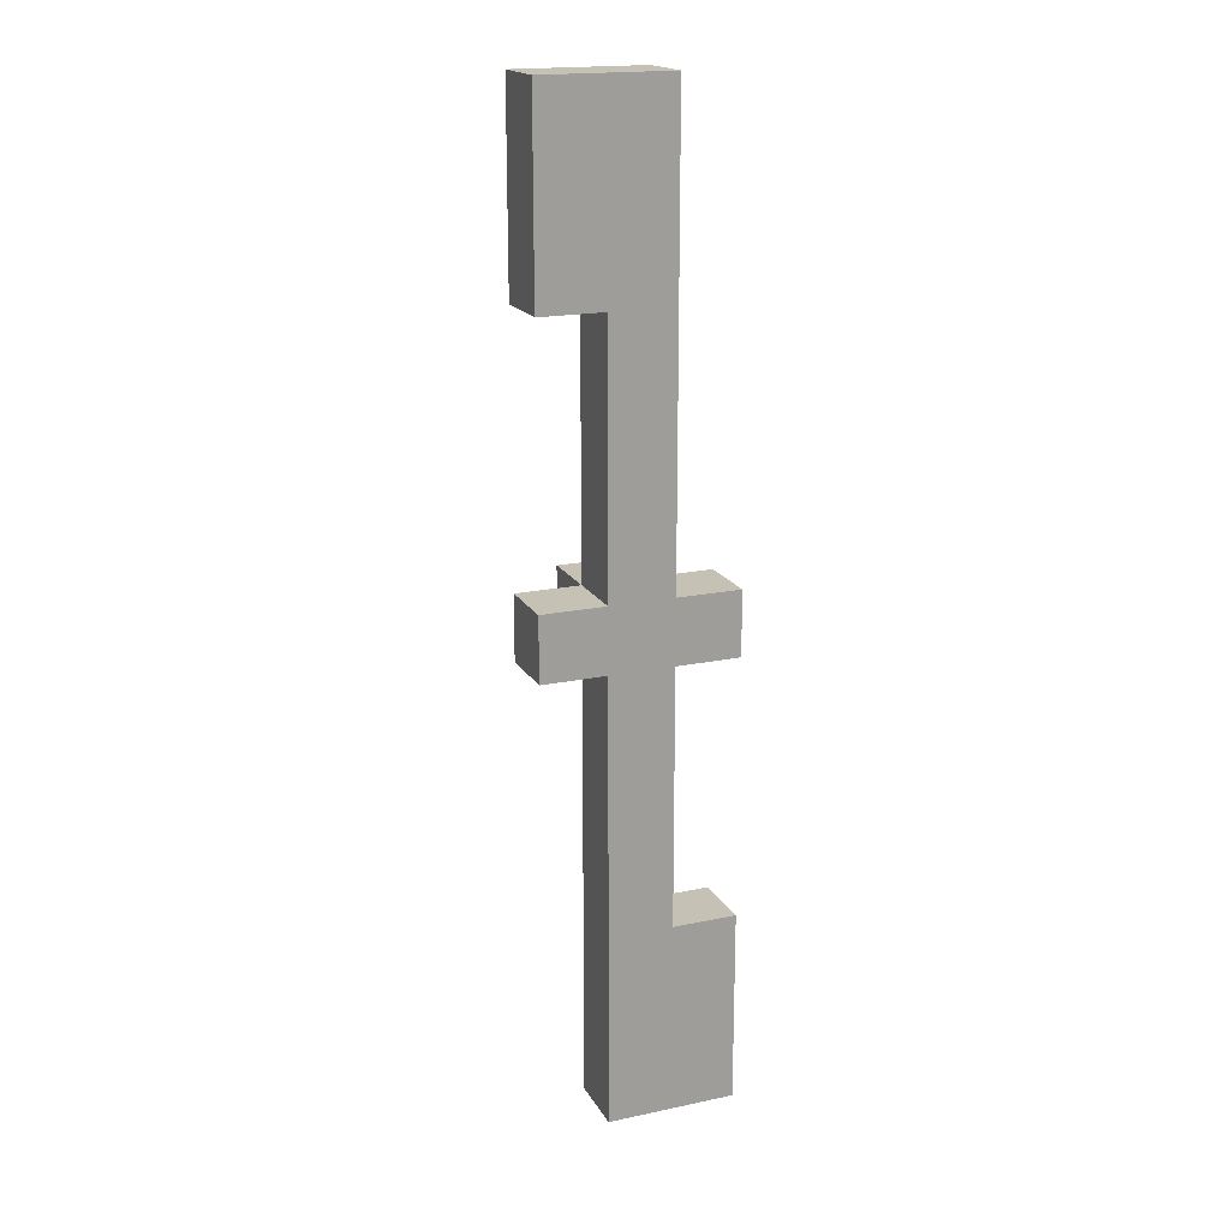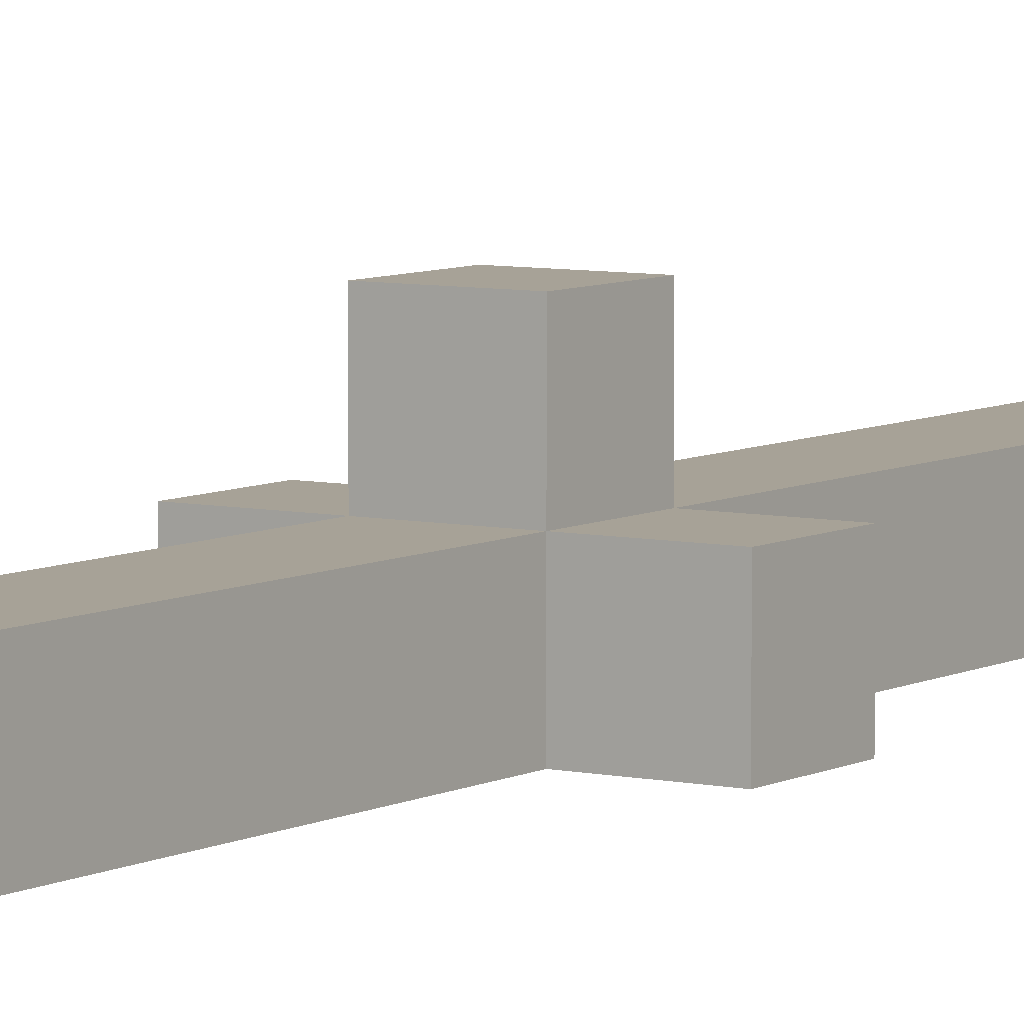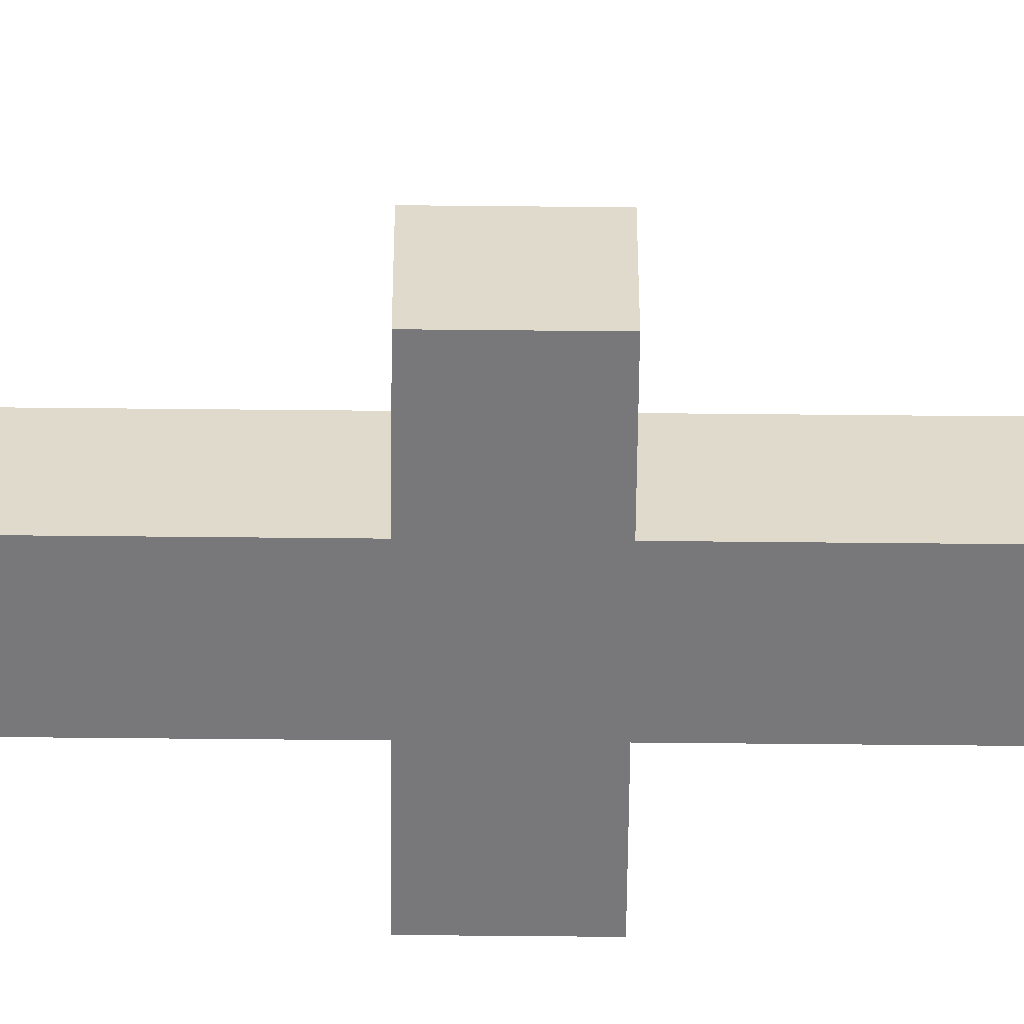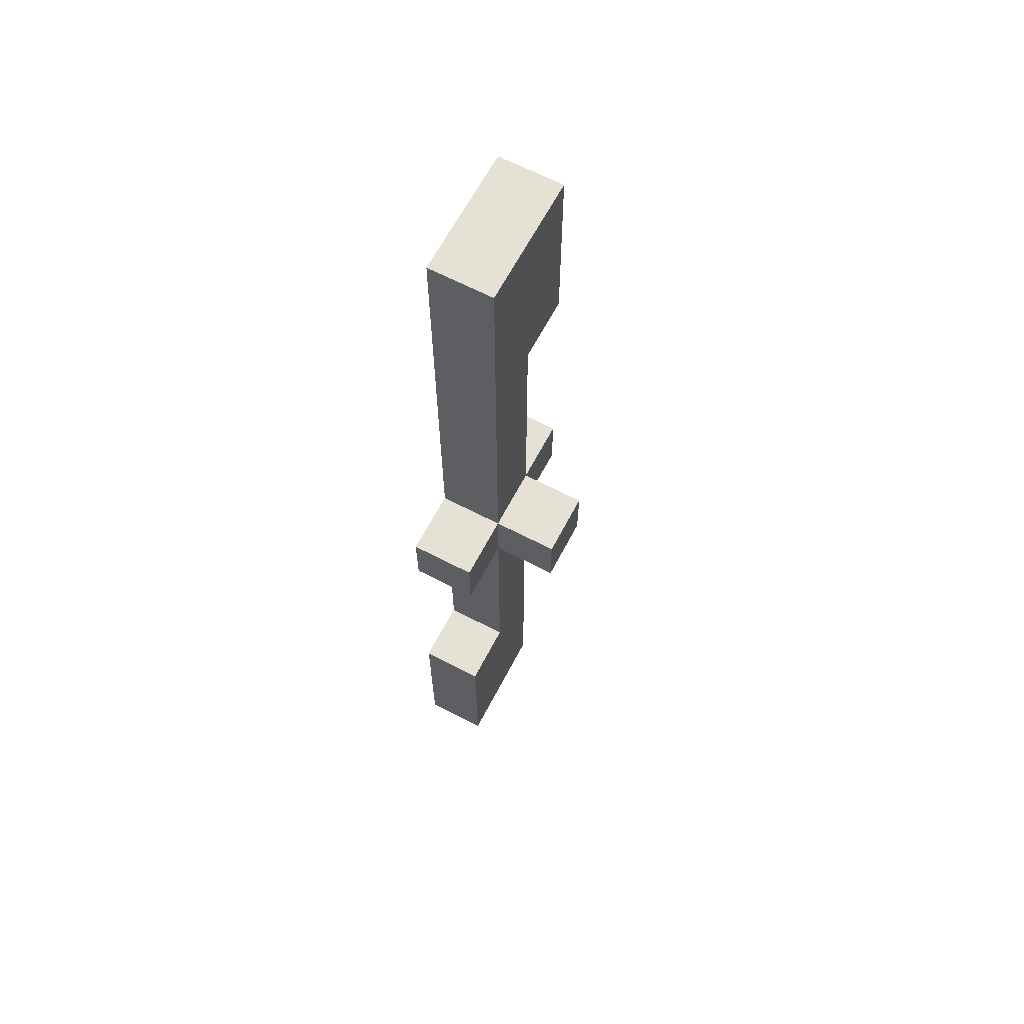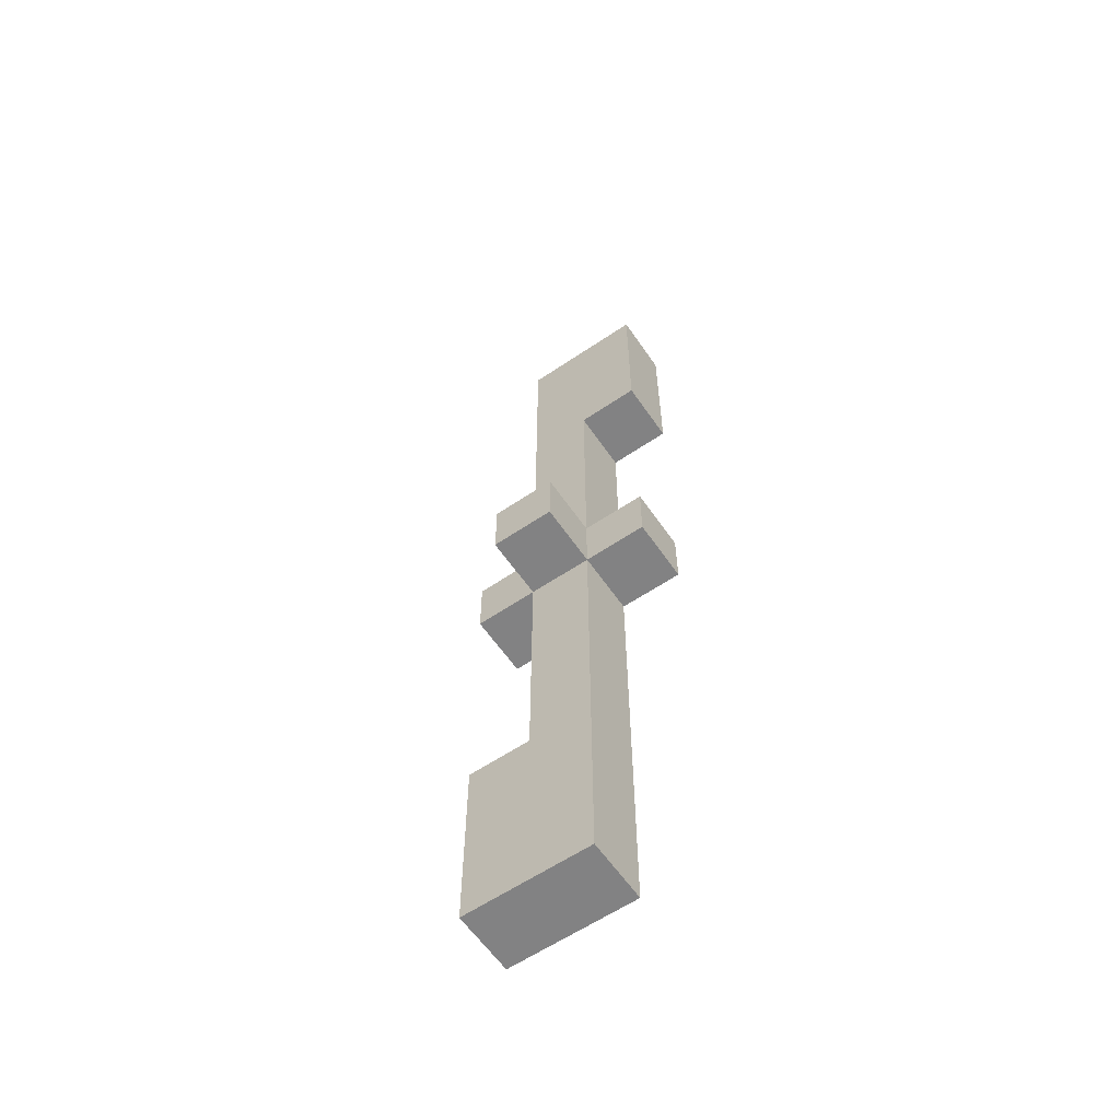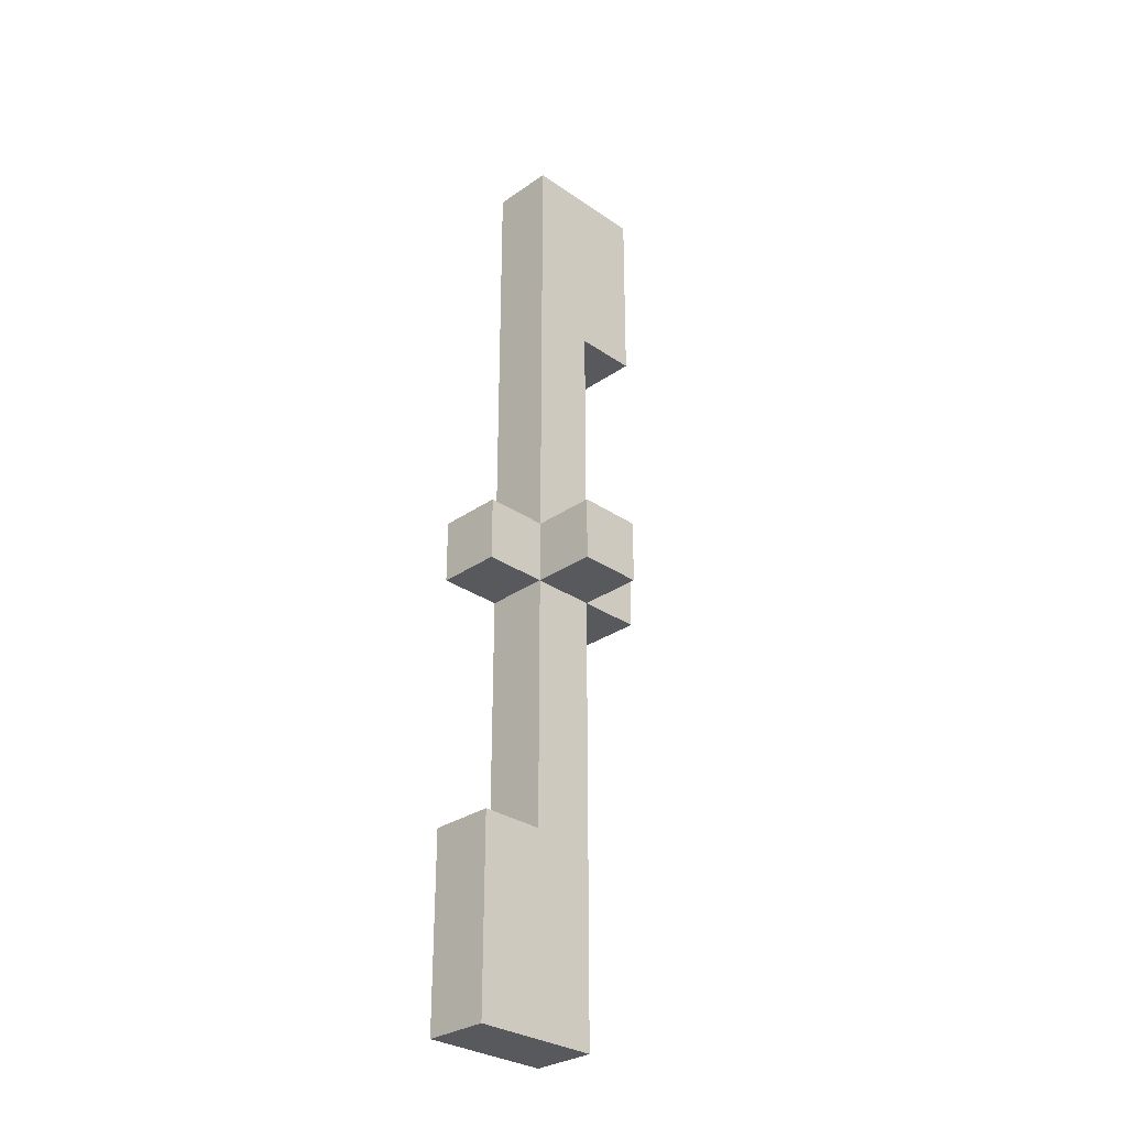
<metadata>
{"format":"obj","ext":"obj","renderer":"f3d","projection":"perspective","resolution":1024,"background":"white","views":[{"elev":18.7,"azim":158.2,"up":"+Y"},{"elev":6.6,"azim":-146.7,"up":"+Z"},{"elev":-57.6,"azim":-90.6,"up":"+Z"},{"elev":65.0,"azim":-62.3,"up":"+Y"},{"elev":-60.9,"azim":34.5,"up":"+Y"},{"elev":-30.2,"azim":-44.9,"up":"+Y"}]}
</metadata>
<code>
g Eindecker_Yellow-1
v -1.5 0 -0
v -1.5 0 -1
v -1.5 3 -0
v -1.5 3 -1
v -1.5 7 -0
v -1.5 7 -1
v -1.5 8 -0
v -1.5 8 -1
v -0.5 3 -0
v -0.5 3 -1
v -0.5 7 1
v -0.5 7 -0
v -0.5 7 -1
v -0.5 8 1
v -0.5 8 -0
v -0.5 8 -1
v -0.5 15 -0
v -0.5 15 -1
v 0.5 0 -0
v 0.5 0 -1
v 0.5 7 1
v 0.5 7 -0
v 0.5 7 -1
v 0.5 8 1
v 0.5 8 -0
v 0.5 8 -1
v 0.5 12 -0
v 0.5 12 -1
v 1.5 7 -0
v 1.5 7 -1
v 1.5 8 -0
v 1.5 8 -1
v 1.5 12 -0
v 1.5 12 -1
v 1.5 15 -0
v 1.5 15 -1
v -0.5 7 1
v -0.5 8 1
v 0.5 7 1
v 0.5 8 1
v -1.5 0 -0
v -1.5 3 -0
v -1.5 7 -0
v -1.5 8 -0
v -0.5 3 -0
v -0.5 7 -0
v -0.5 8 -0
v -0.5 15 -0
v 0.5 0 -0
v 0.5 7 -0
v 0.5 8 -0
v 0.5 12 -0
v 1.5 7 -0
v 1.5 8 -0
v 1.5 12 -0
v 1.5 15 -0
v -1.5 0 -1
v -1.5 3 -1
v -1.5 7 -1
v -1.5 8 -1
v -0.5 3 -1
v -0.5 7 -1
v -0.5 8 -1
v -0.5 15 -1
v 0.5 0 -1
v 0.5 7 -1
v 0.5 8 -1
v 0.5 12 -1
v 1.5 7 -1
v 1.5 8 -1
v 1.5 12 -1
v 1.5 15 -1
v -1.5 0 -0
v 0.5 0 -0
v -1.5 0 -1
v 0.5 0 -1
v -0.5 7 1
v 0.5 7 1
v -1.5 7 -0
v -0.5 7 -0
v 0.5 7 -0
v 1.5 7 -0
v -1.5 7 -1
v -0.5 7 -1
v 0.5 7 -1
v 1.5 7 -1
v 0.5 12 -0
v 1.5 12 -0
v 0.5 12 -1
v 1.5 12 -1
v -1.5 3 -0
v -0.5 3 -0
v -1.5 3 -1
v -0.5 3 -1
v -0.5 8 1
v 0.5 8 1
v -1.5 8 -0
v -0.5 8 -0
v 0.5 8 -0
v 1.5 8 -0
v -1.5 8 -1
v -0.5 8 -1
v 0.5 8 -1
v 1.5 8 -1
v -0.5 15 -0
v 1.5 15 -0
v -0.5 15 -1
v 1.5 15 -1
f 3 2 1
f 4 2 3
f 7 6 5
f 8 6 7
f 12 10 9
f 13 10 12
f 14 12 11
f 15 12 14
f 17 16 15
f 18 16 17
f 19 20 22
f 22 20 23
f 21 22 24
f 24 22 25
f 25 26 27
f 27 26 28
f 29 30 31
f 31 30 32
f 33 34 35
f 35 34 36
f 39 38 37
f 40 38 39
f 45 42 41
f 46 44 43
f 47 44 46
f 49 45 41
f 49 46 45
f 50 46 49
f 51 48 47
f 52 48 51
f 53 51 50
f 54 51 53
f 55 48 52
f 56 48 55
f 57 58 61
f 59 60 62
f 62 60 63
f 57 61 65
f 63 64 65
f 62 63 65
f 61 62 65
f 65 64 66
f 66 64 67
f 67 64 68
f 66 67 69
f 69 67 70
f 68 64 71
f 71 64 72
f 75 74 73
f 76 74 75
f 80 78 77
f 81 78 80
f 83 80 79
f 84 80 83
f 85 82 81
f 86 82 85
f 89 88 87
f 90 88 89
f 91 92 93
f 93 92 94
f 95 96 98
f 98 96 99
f 97 98 101
f 101 98 102
f 99 100 103
f 103 100 104
f 105 106 107
f 107 106 108

</code>
